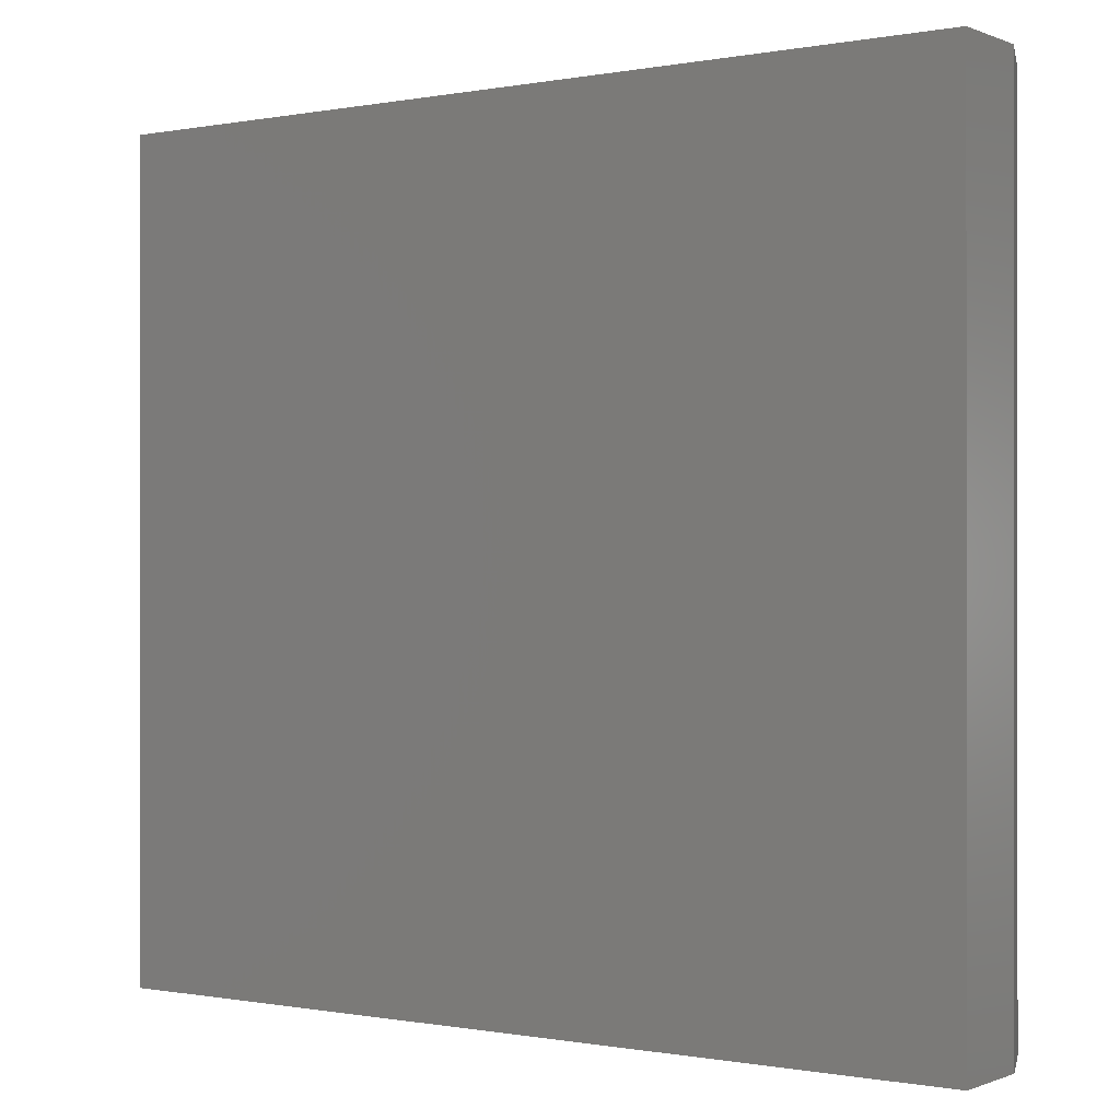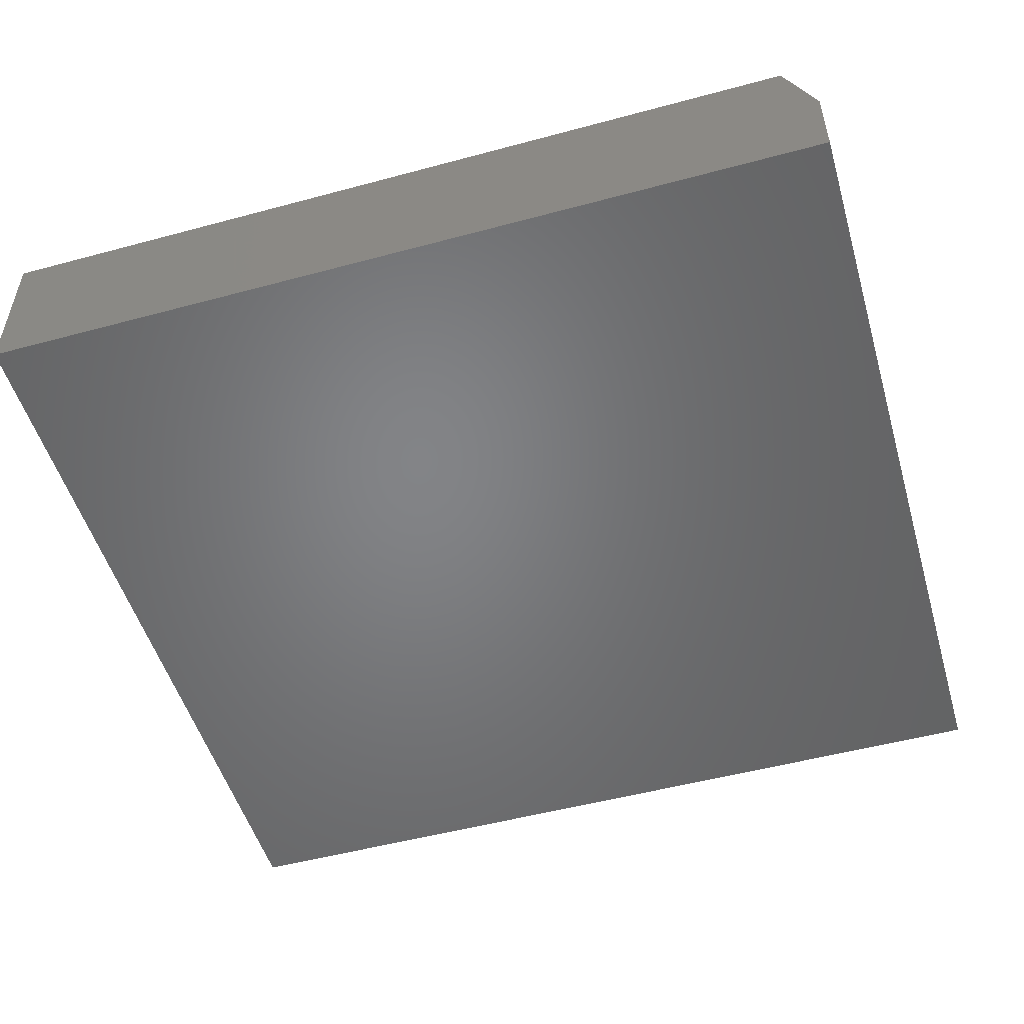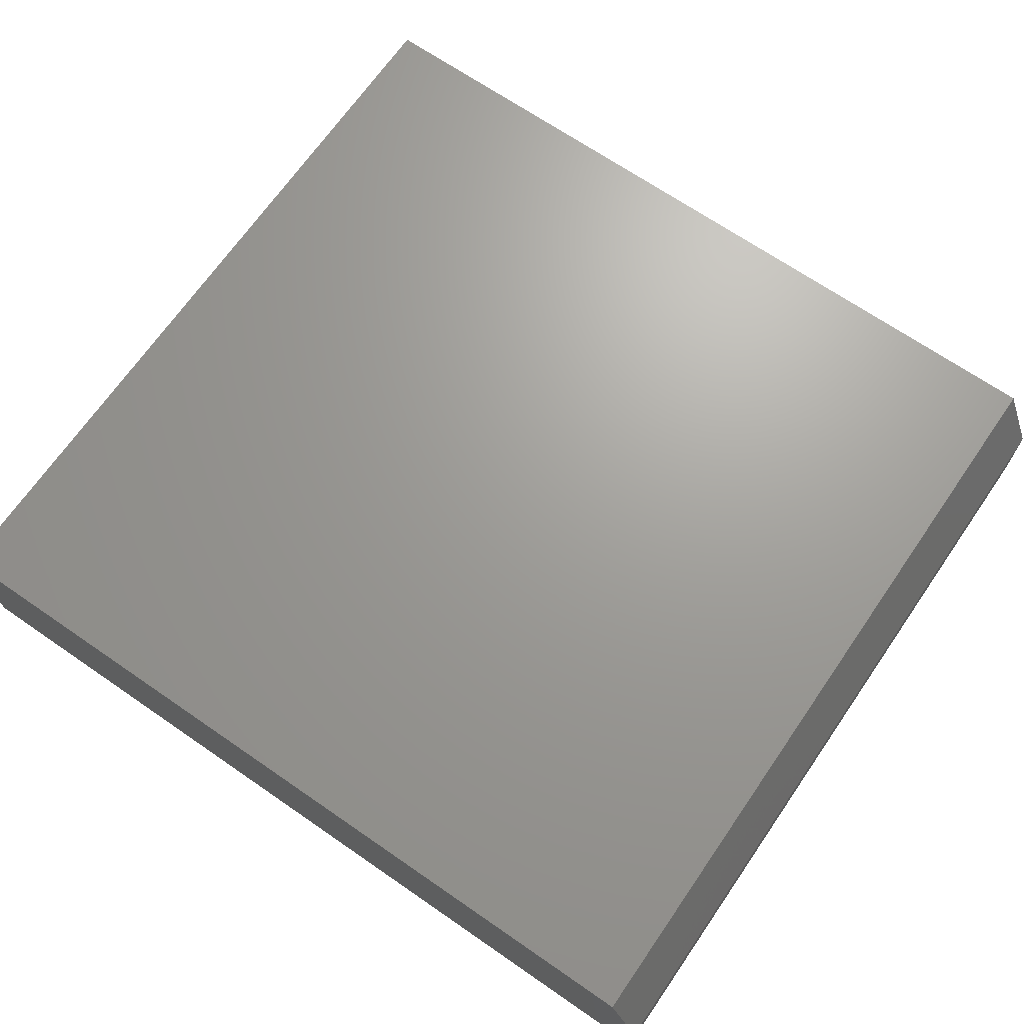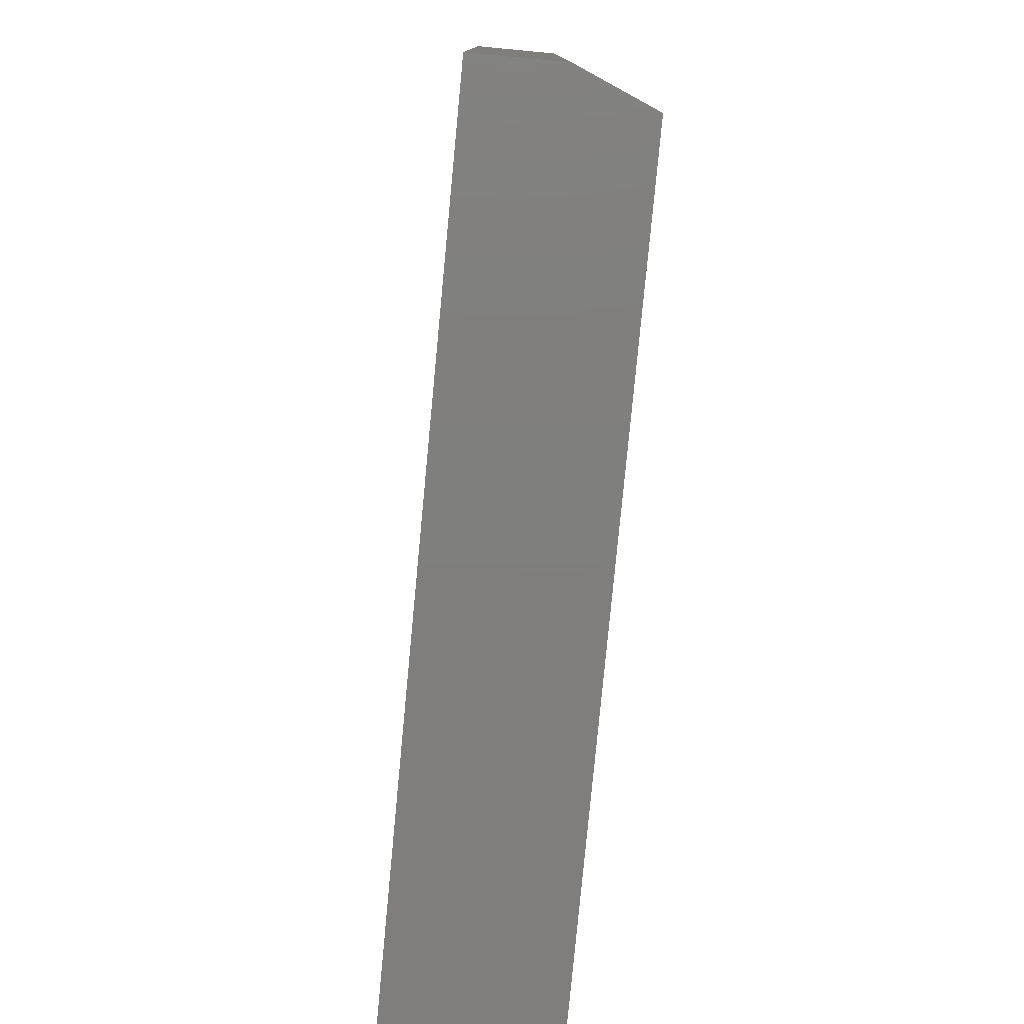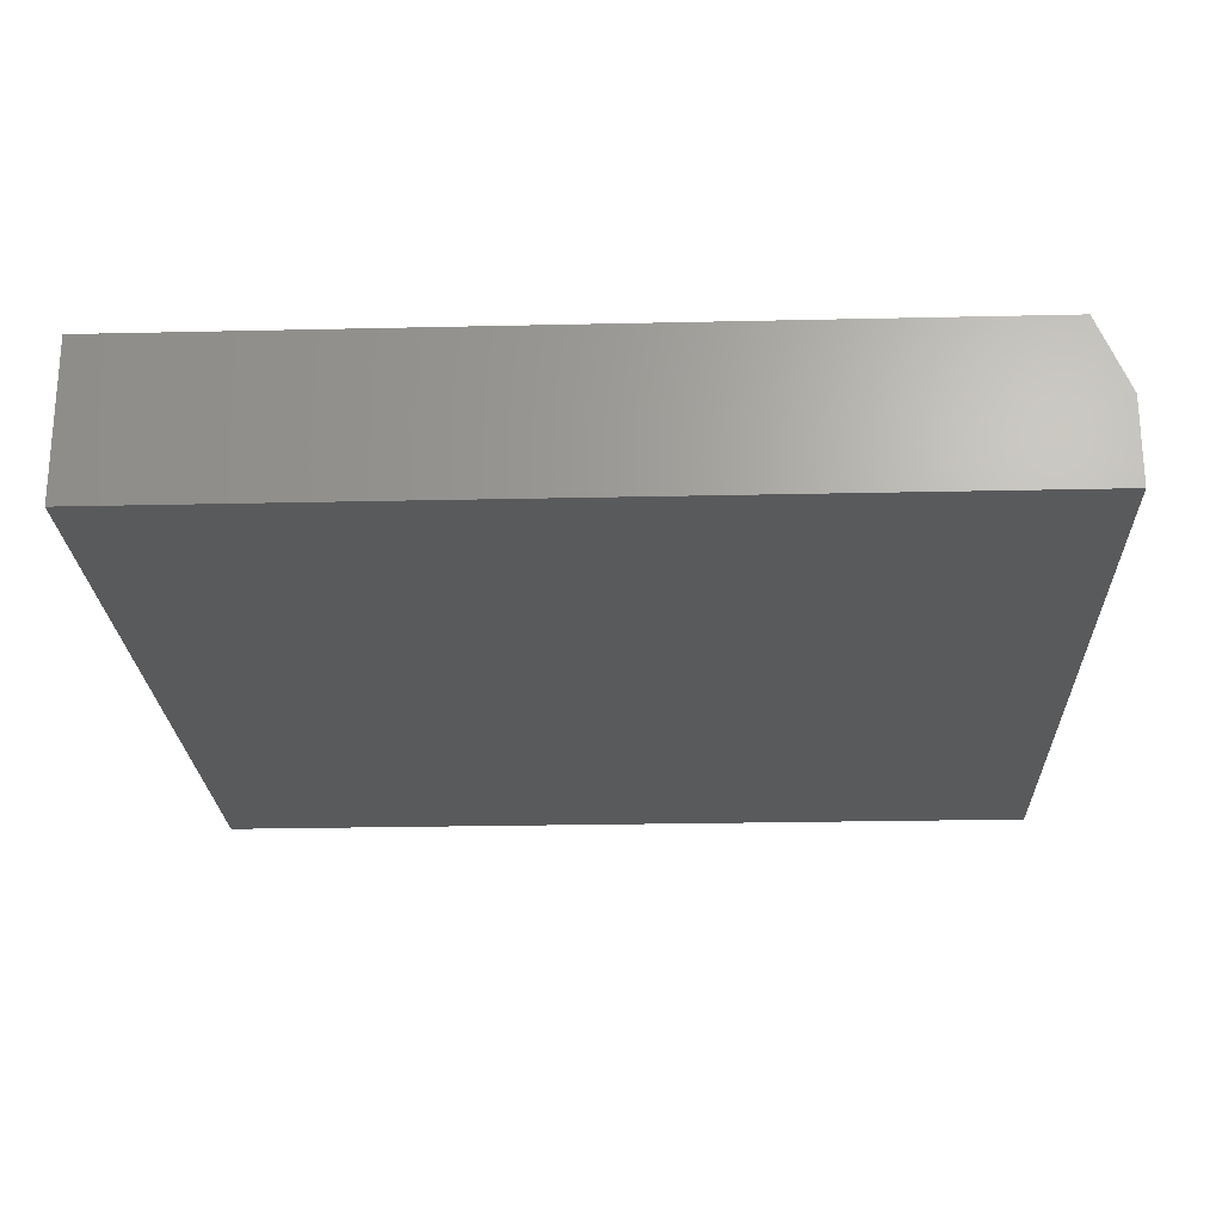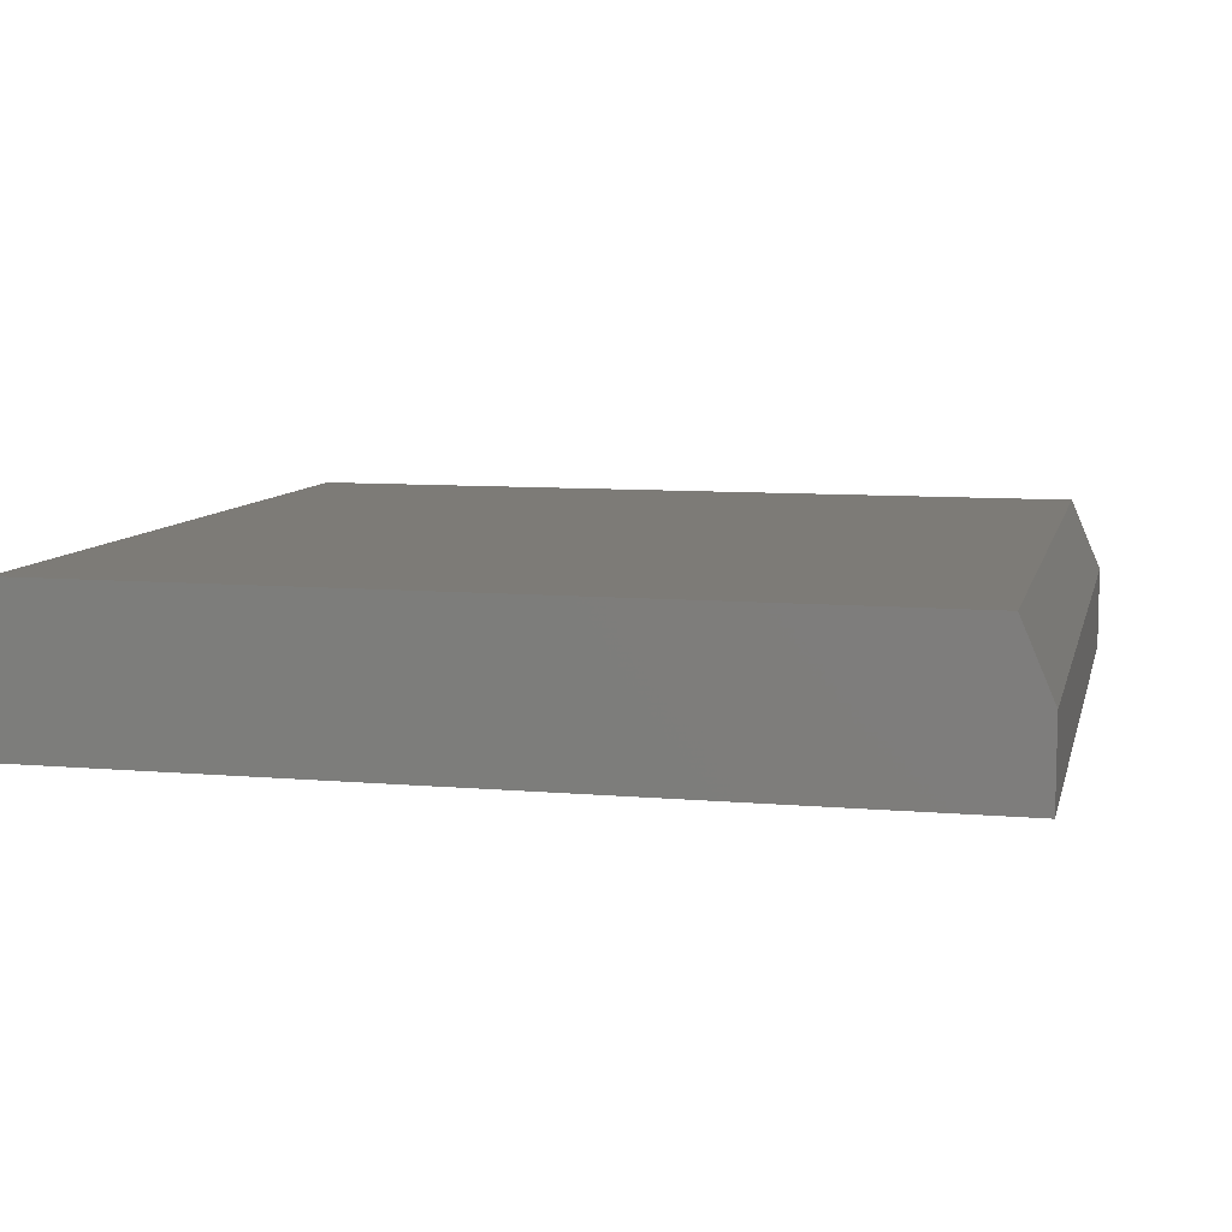
<metadata>
{"format":"stl","ext":"stl","renderer":"f3d","projection":"perspective","resolution":1024,"background":"white","views":[{"elev":-0.3,"azim":-145.0,"up":"+Y"},{"elev":-51.5,"azim":-163.7,"up":"+Z"},{"elev":68.6,"azim":-145.4,"up":"+Z"},{"elev":-78.7,"azim":-95.4,"up":"+Y"},{"elev":-23.4,"azim":-177.8,"up":"+Z"},{"elev":8.7,"azim":-166.8,"up":"+Z"}]}
</metadata>
<code>
# stl→obj: 10 verts, 16 faces
v -0.7031 -0.6016 0.2344
v 0.5469 -0.6016 0.2344
v -0.7031 0.6134 0.2344
v 0.5469 0.6134 0.2344
v -0.75 0.6134 0.125
v -0.75 0.6134 0
v -0.75 -0.6016 0.125
v -0.75 -0.6016 0
v 0.5469 0.6134 0
v 0.5469 -0.6016 0
f 1 2 3
f 3 2 4
f 5 6 7
f 7 6 8
f 4 9 3
f 3 9 6
f 3 6 5
f 10 2 8
f 8 2 1
f 8 1 7
f 1 3 7
f 7 3 5
f 8 6 10
f 10 6 9
f 2 10 4
f 4 10 9

</code>
